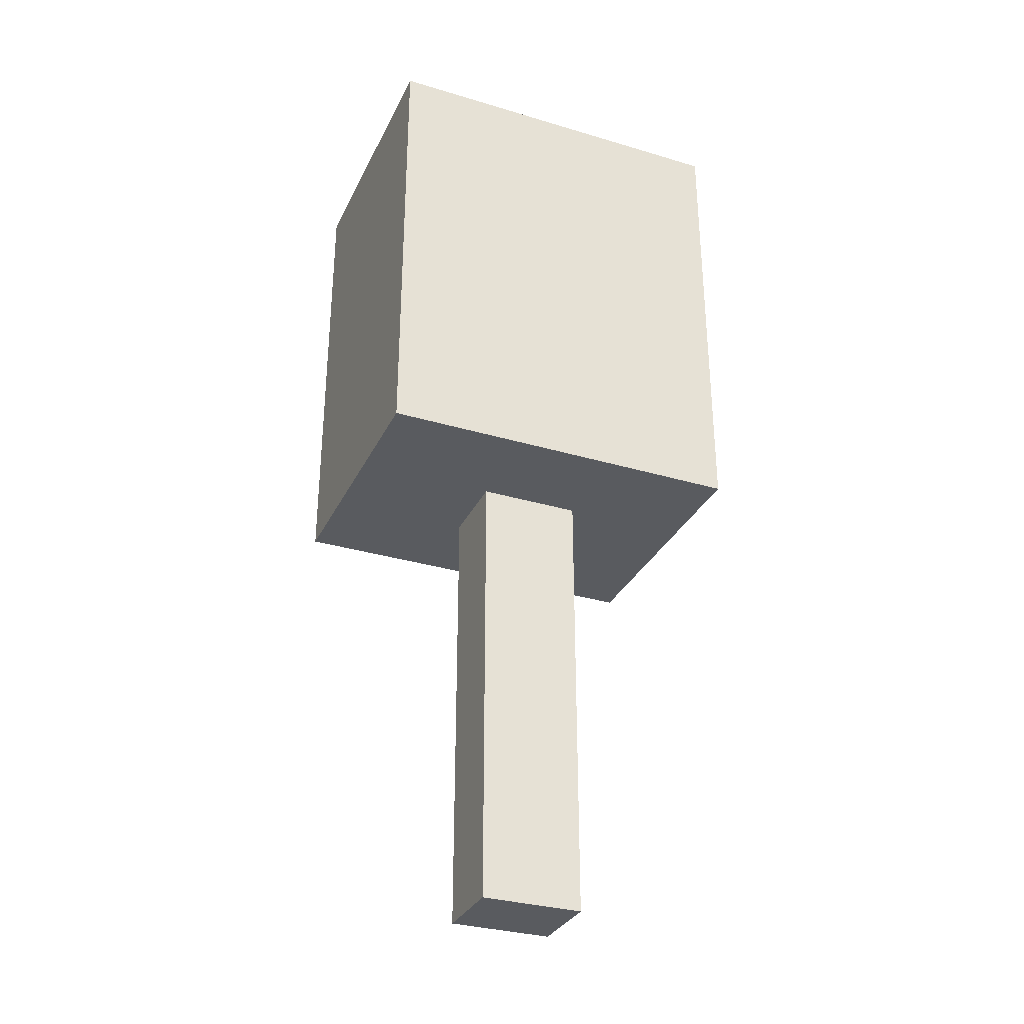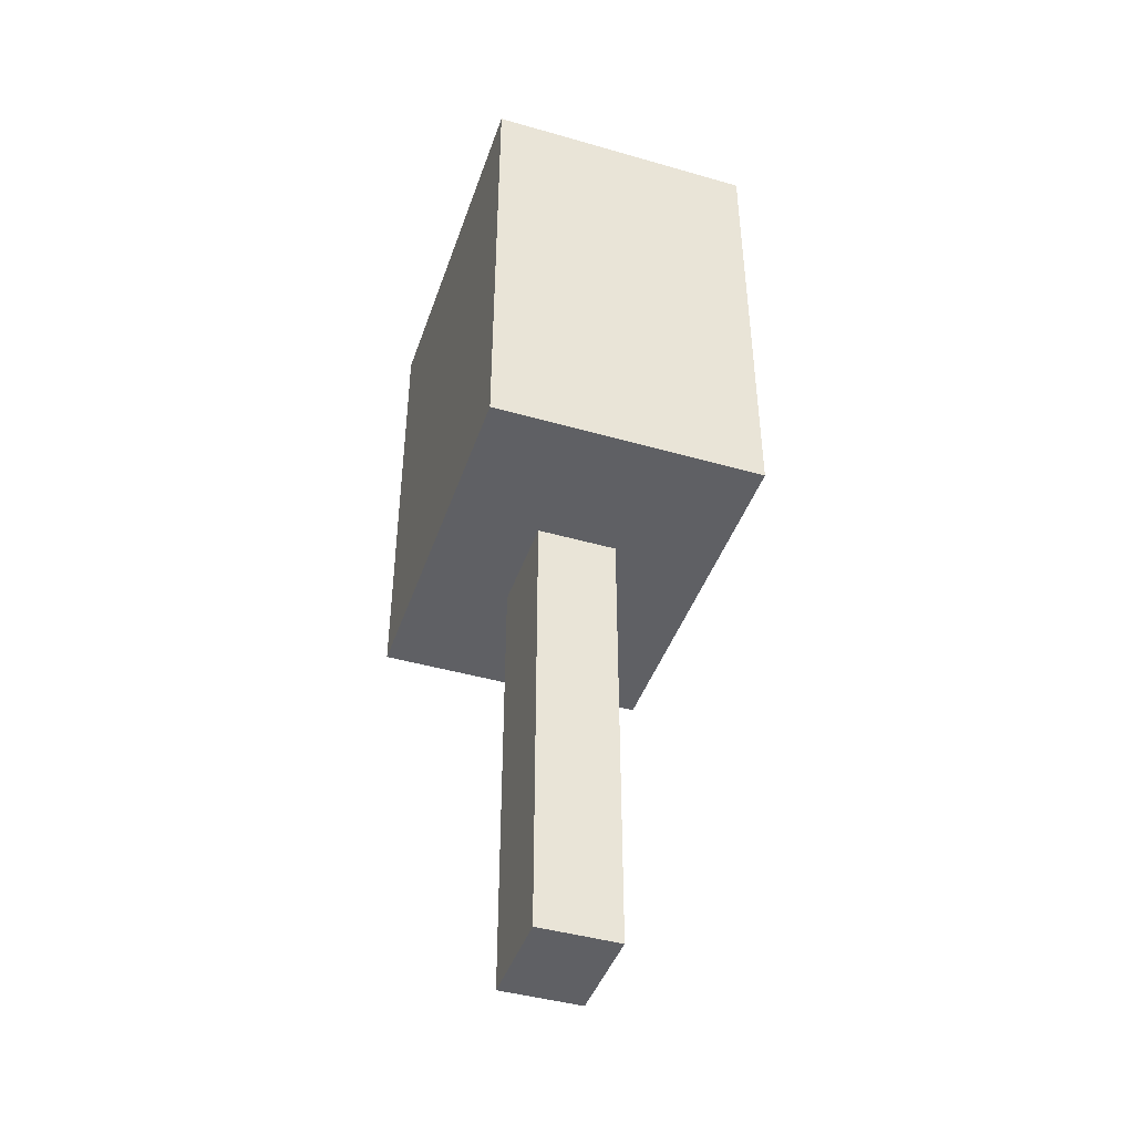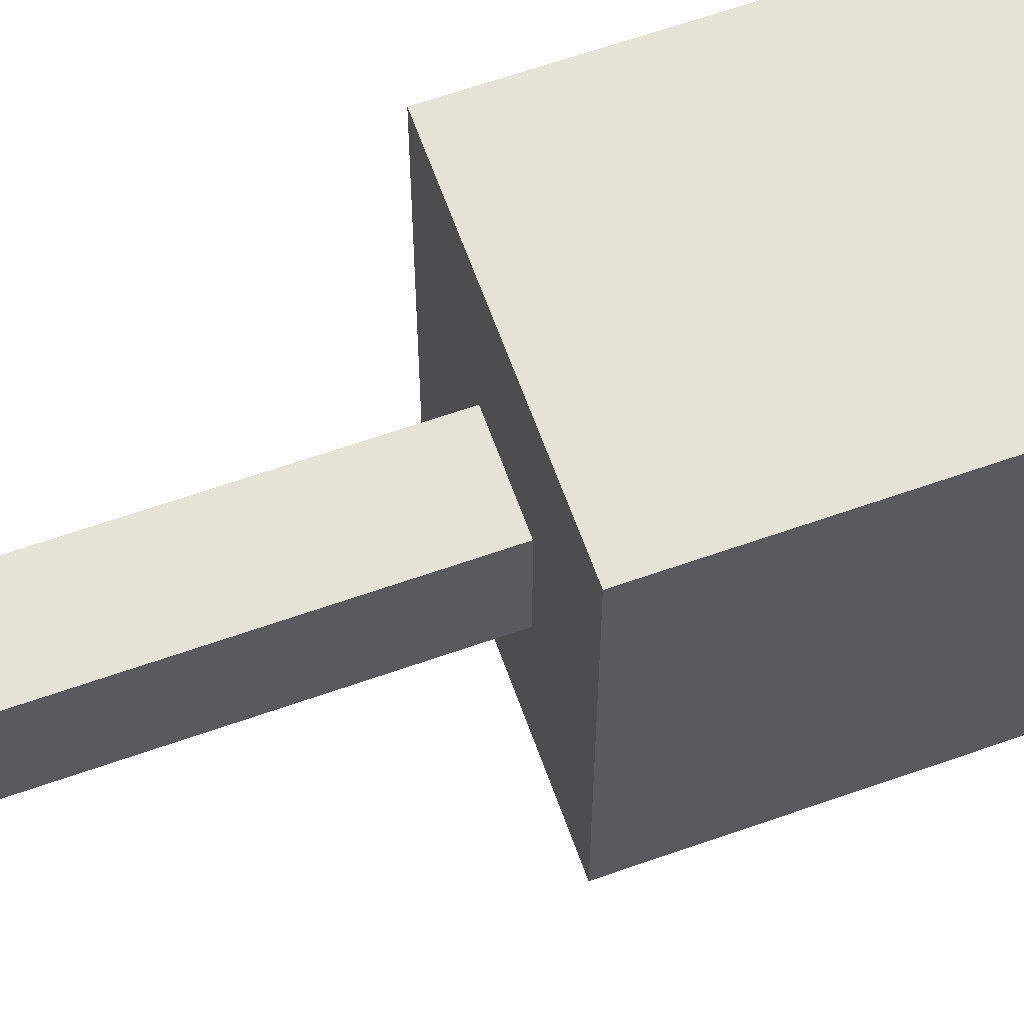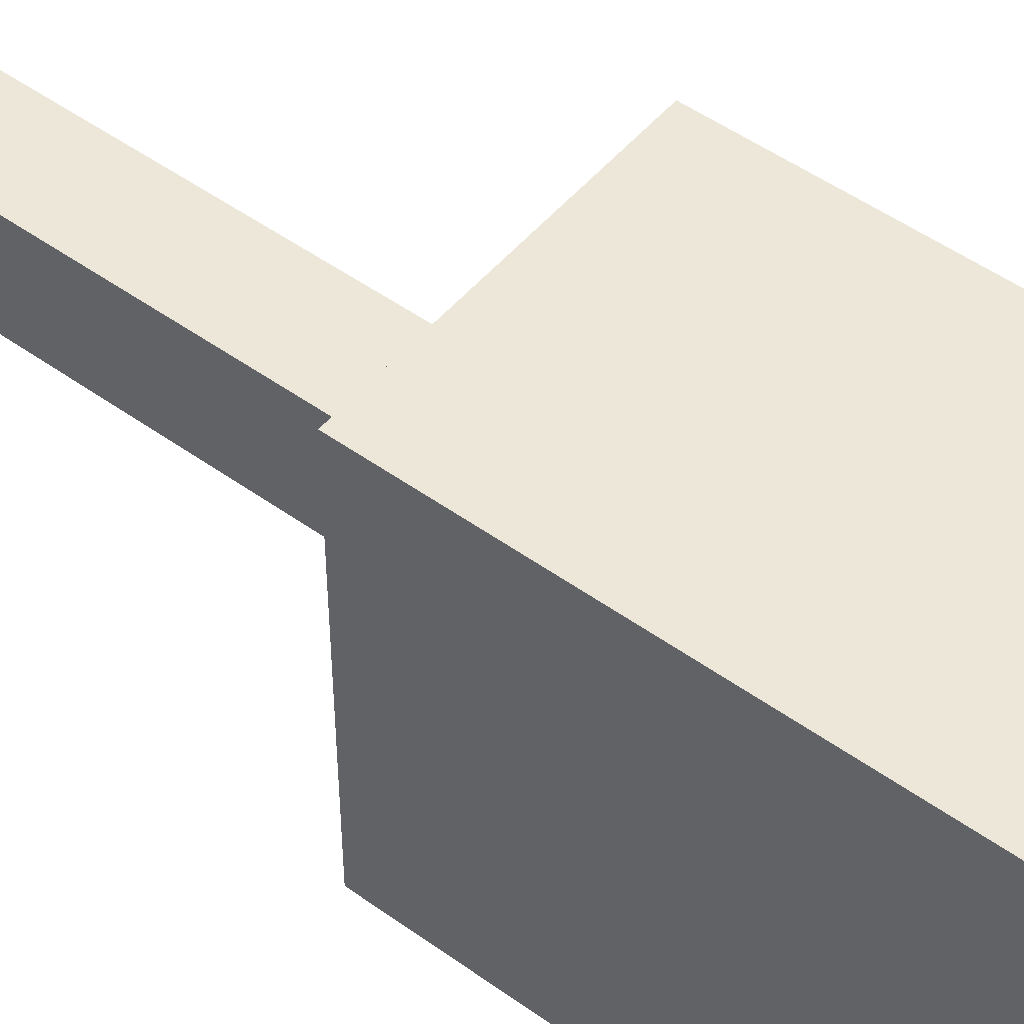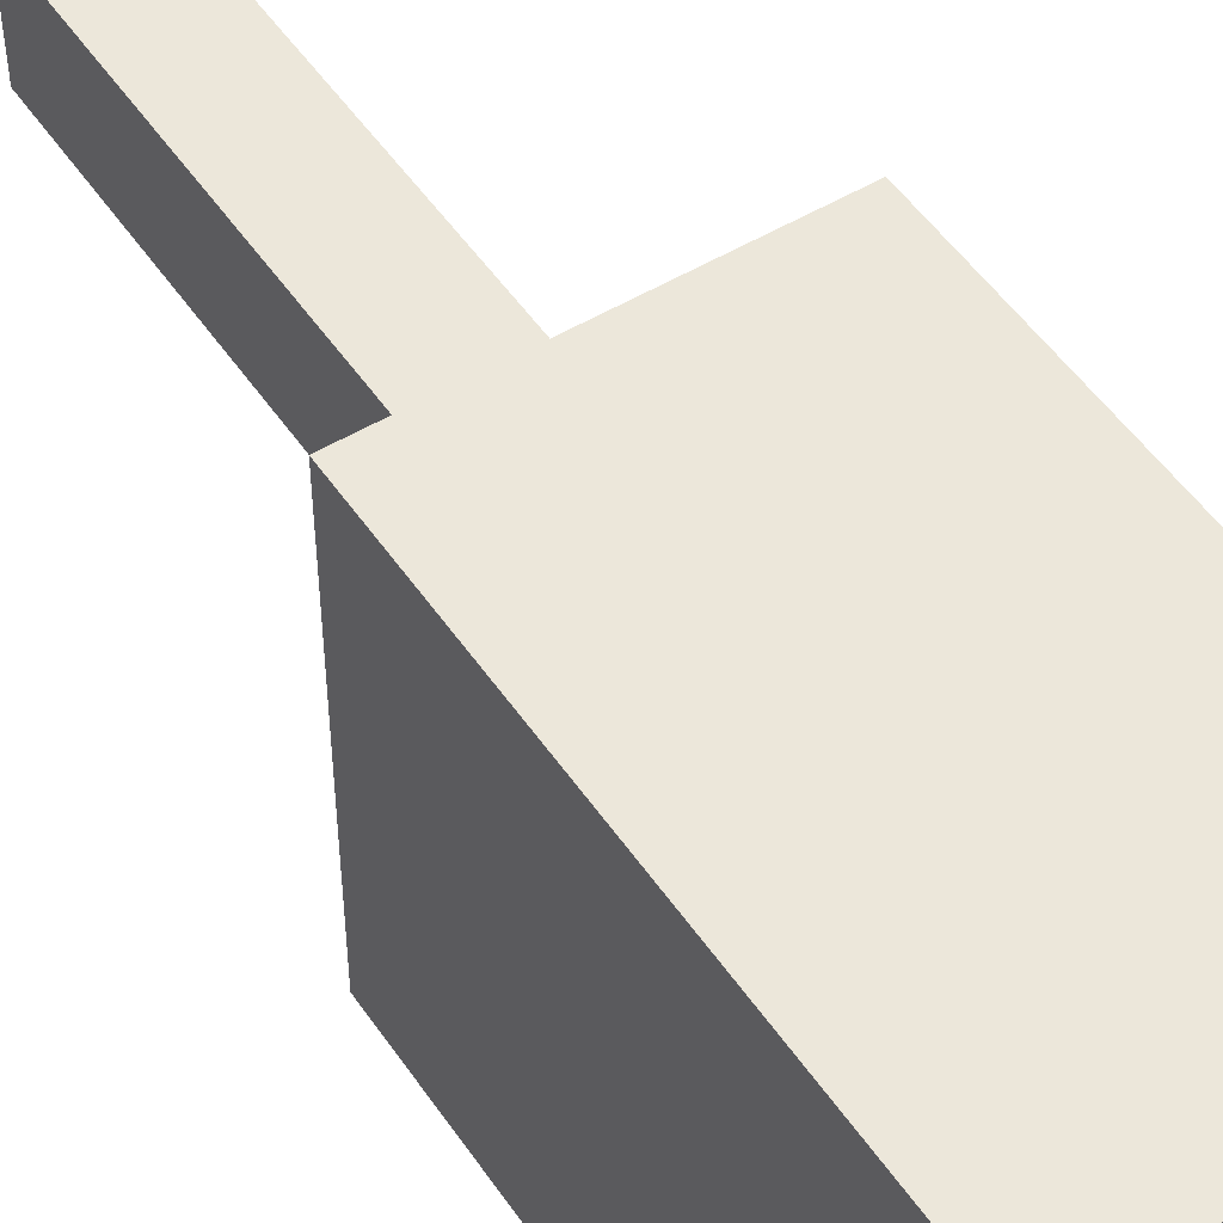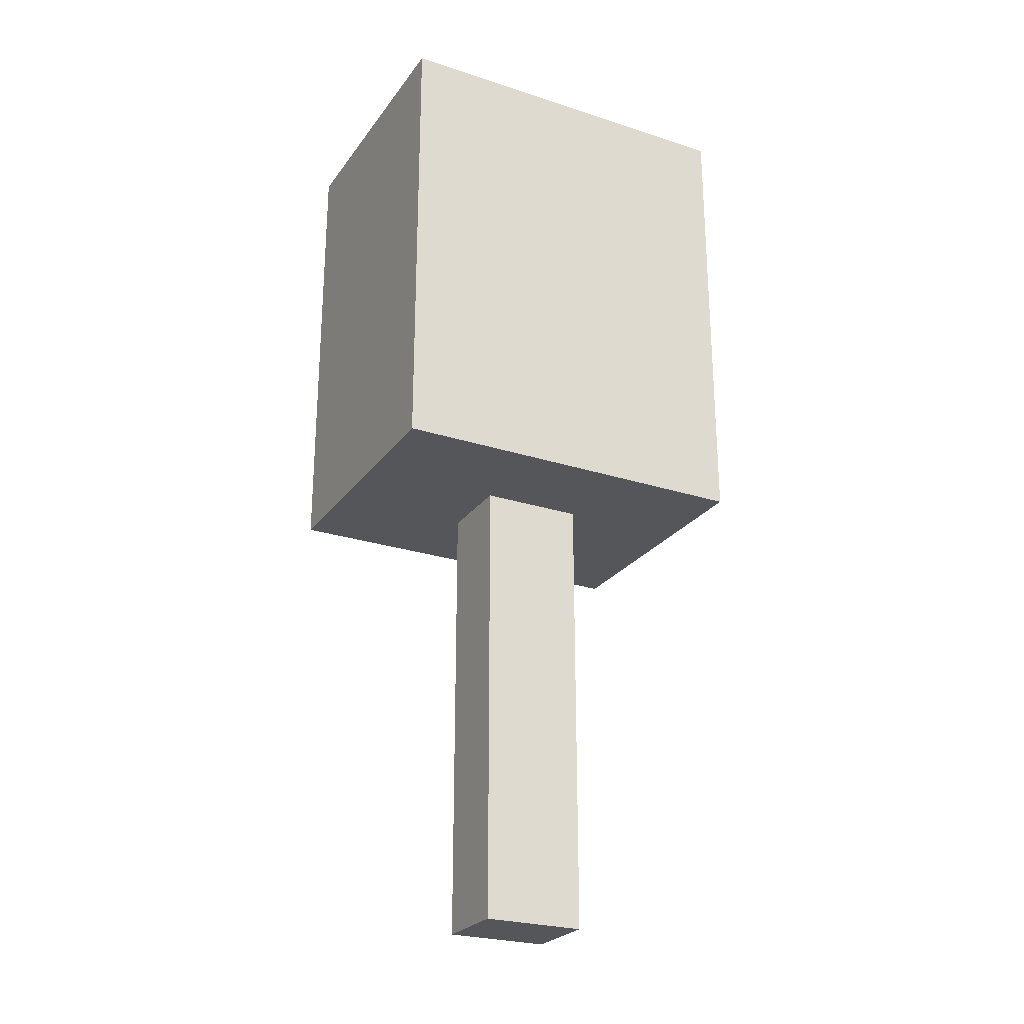
<metadata>
{"format":"obj","ext":"obj","renderer":"f3d","projection":"perspective","resolution":1024,"background":"white","views":[{"elev":-32.0,"azim":-112.7,"up":"+Y"},{"elev":-43.7,"azim":161.4,"up":"+Y"},{"elev":63.7,"azim":70.4,"up":"+Z"},{"elev":50.2,"azim":128.3,"up":"+Z"},{"elev":51.1,"azim":146.8,"up":"+Z"},{"elev":-25.4,"azim":-117.5,"up":"+Y"}]}
</metadata>
<code>
g Mesh1 Model
v 0.1765 1.119 0.2243
v 0.4645 1.119 0.6199
v 0.1765 1.119 1.271
f 1 2 3
v 0.9535 1.119 0.2243
f 2 1 4
f 3 2 1
v 0.4645 1.119 0.9104
f 5 3 2
v 0.9535 1.119 1.271
f 3 5 6
f 6 5 3
v 0.692 1.119 0.9104
f 6 5 7
f 7 5 6
v 0.4645 -0.1793 0.9104
f 8 7 5
v 0.692 -0.1793 0.9104
f 7 8 9
f 9 8 7
v 0.692 -0.1793 0.6199
f 8 10 9
v 0.4645 -0.1793 0.6199
f 10 8 11
f 11 8 10
f 8 2 11
f 2 8 5
f 5 8 2
f 5 7 8
f 11 2 8
f 2 10 11
v 0.692 1.119 0.6199
f 10 2 12
f 11 10 2
f 12 2 10
f 2 4 12
f 4 1 2
v 0.1765 2.446 0.2243
f 13 4 1
v 0.9535 2.446 0.2243
f 4 13 14
f 1 4 13
f 14 13 4
v 0.9535 2.446 1.271
f 13 15 14
v 0.1765 2.446 1.271
f 15 13 16
f 16 13 15
f 13 3 16
f 3 13 1
f 16 3 13
f 3 15 16
f 15 3 6
f 6 3 15
f 16 15 3
f 4 15 6
f 15 4 14
f 6 15 4
f 14 4 15
f 14 15 13
f 6 7 4
f 4 7 6
f 12 4 7
f 12 4 2
f 7 4 12
f 7 10 12
f 10 7 9
f 9 7 10
f 12 10 7
f 9 10 8
f 1 13 3
f 2 3 5
g Mesh2 Model
l 1 3
l 4 1
l 4 14
l 6 4
l 3 6
l 3 16
l 16 15
l 13 16
l 14 13
l 15 14
l 6 15
l 1 13
g Mesh3 Model
l 2 12
l 5 2
l 7 5
l 12 7
l 12 10
l 11 10
l 8 11
l 9 8
l 10 9
l 7 9
l 5 8
l 2 11

</code>
